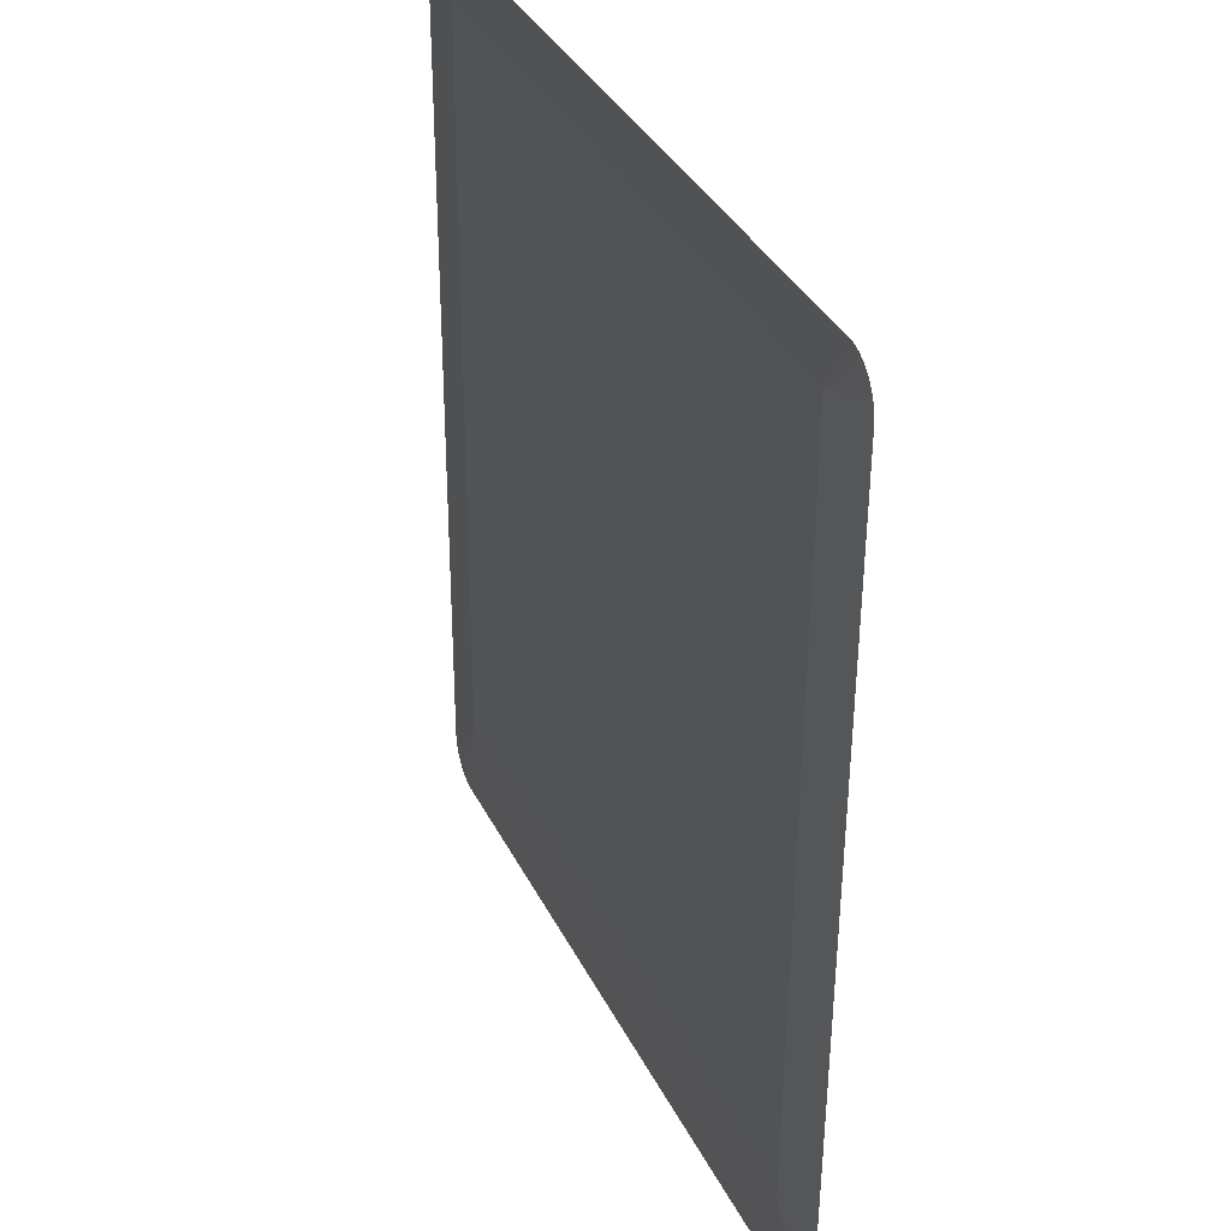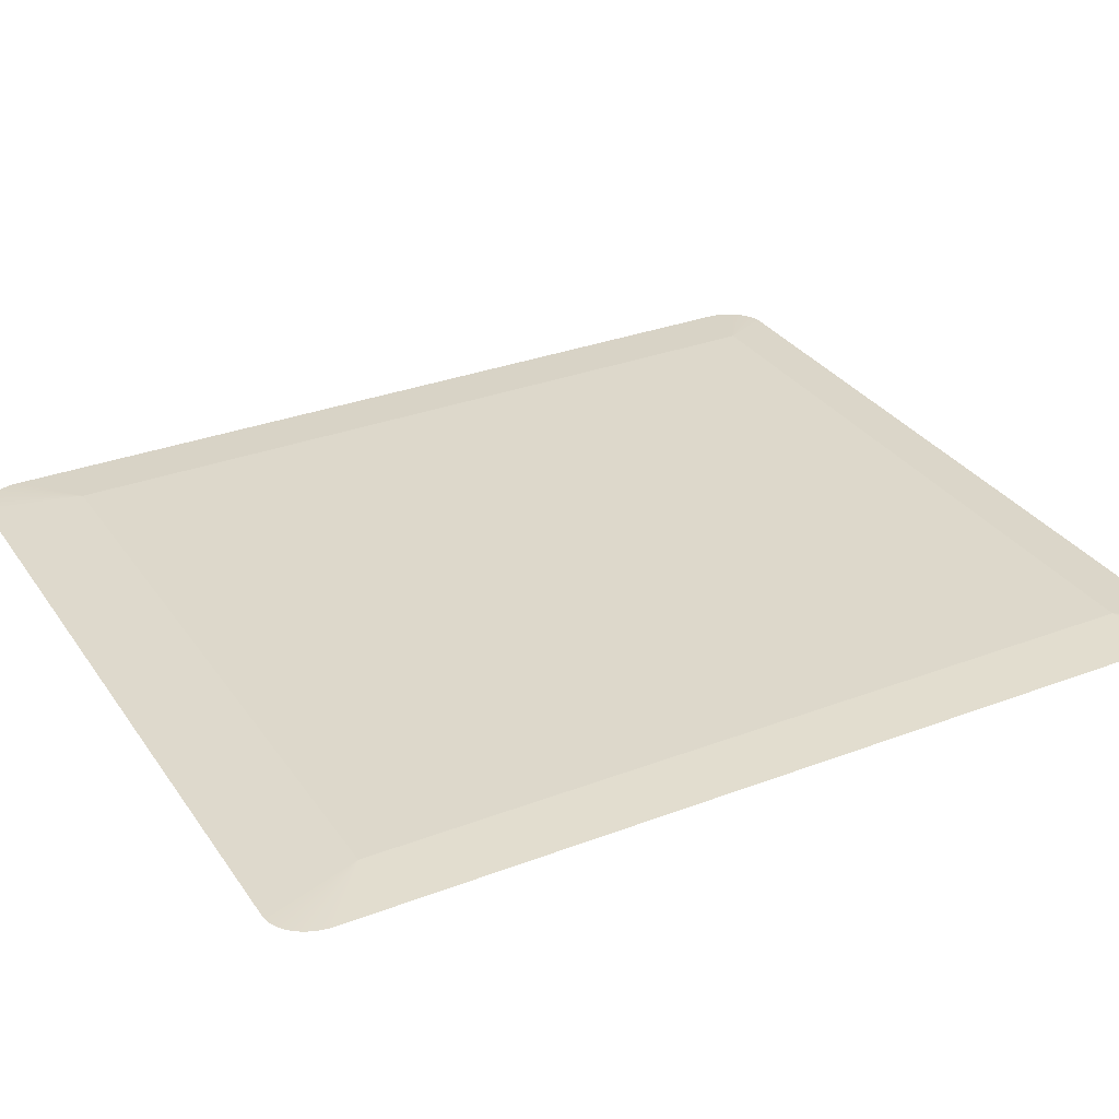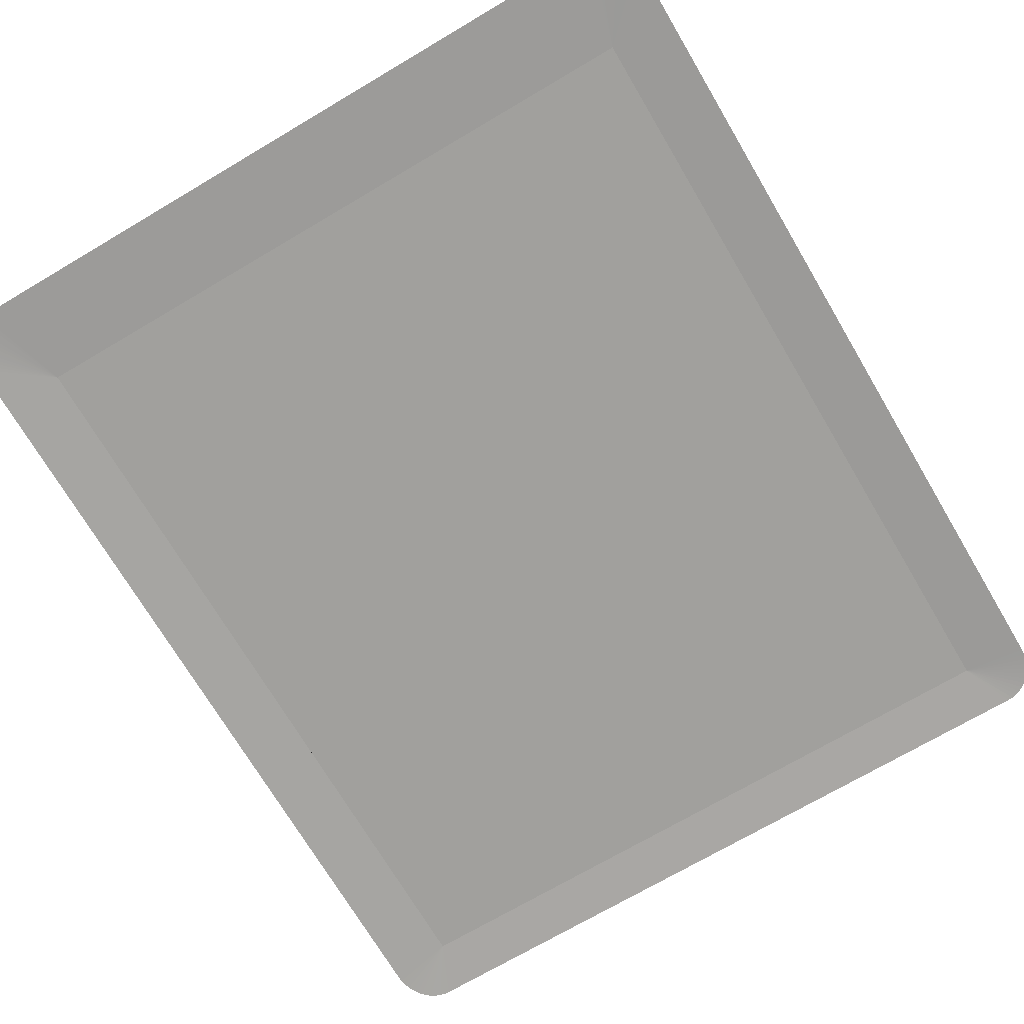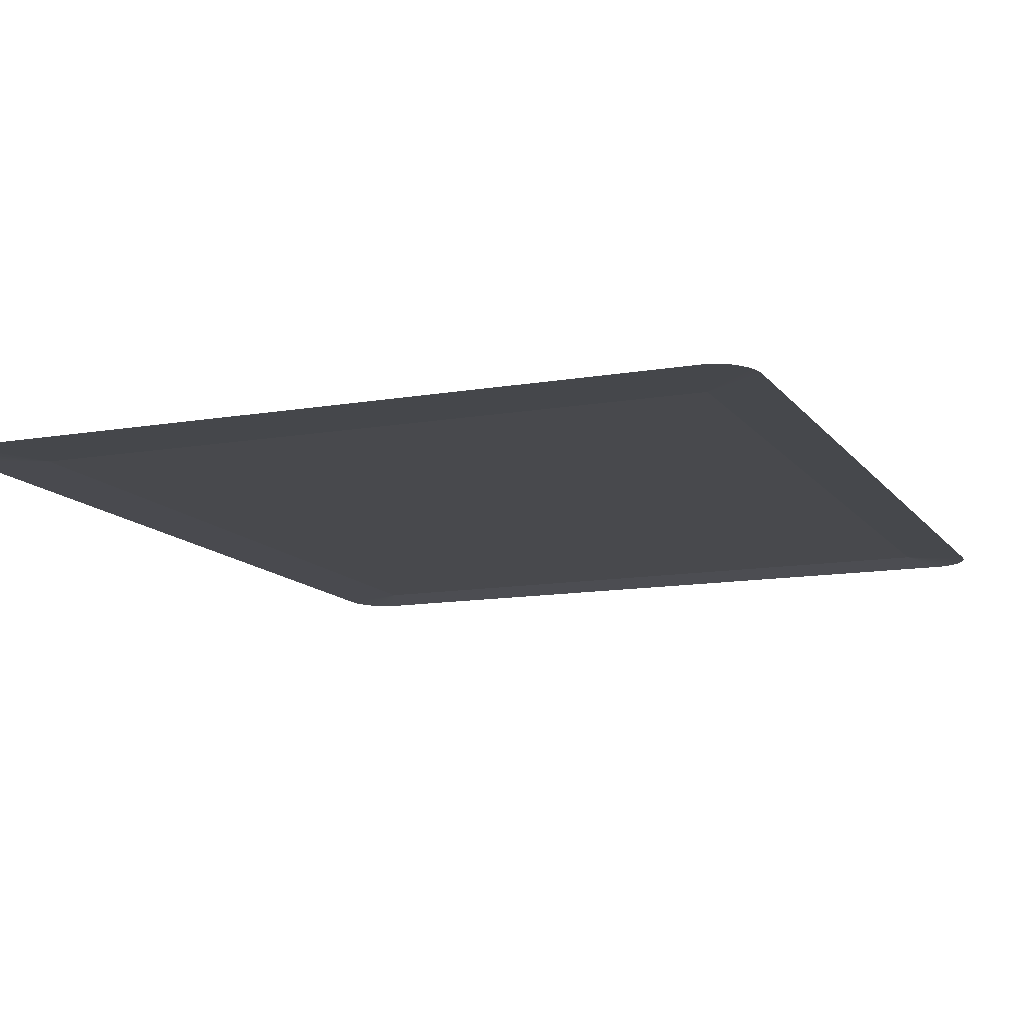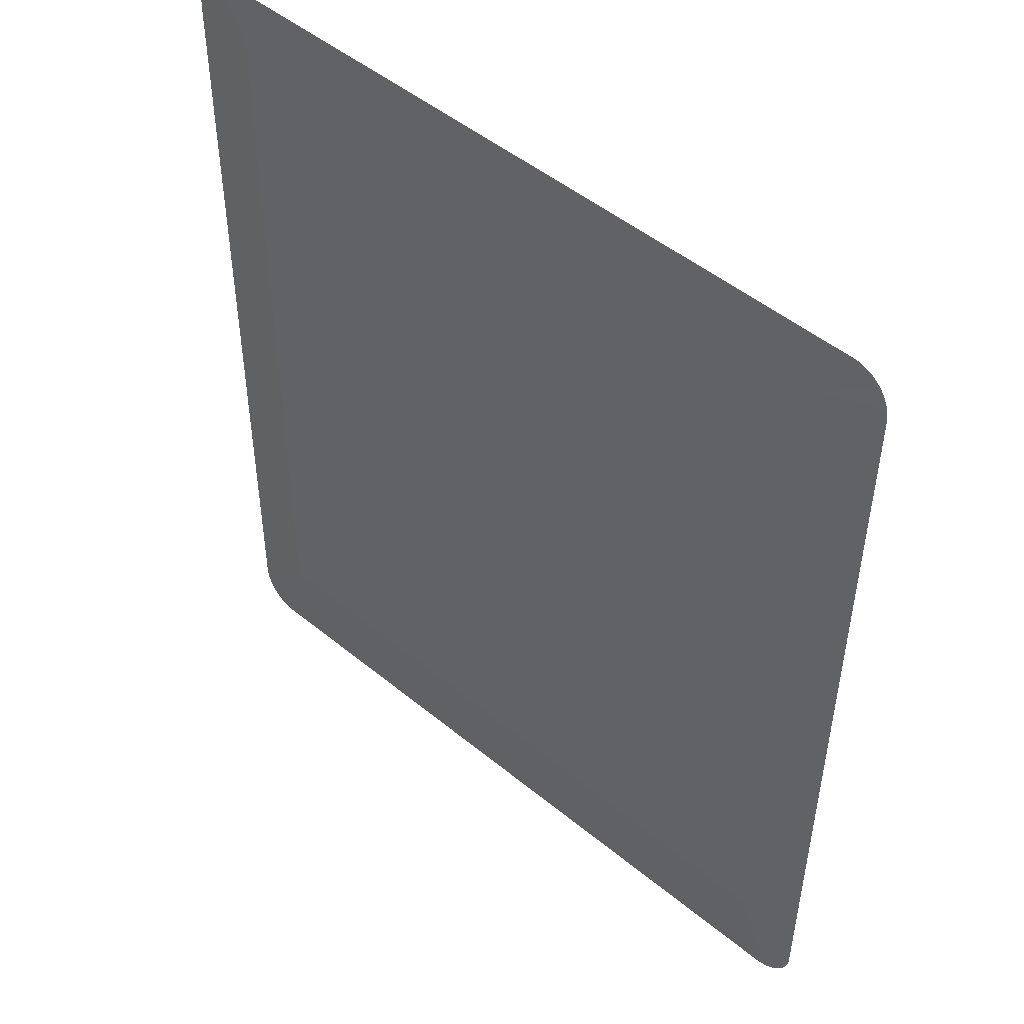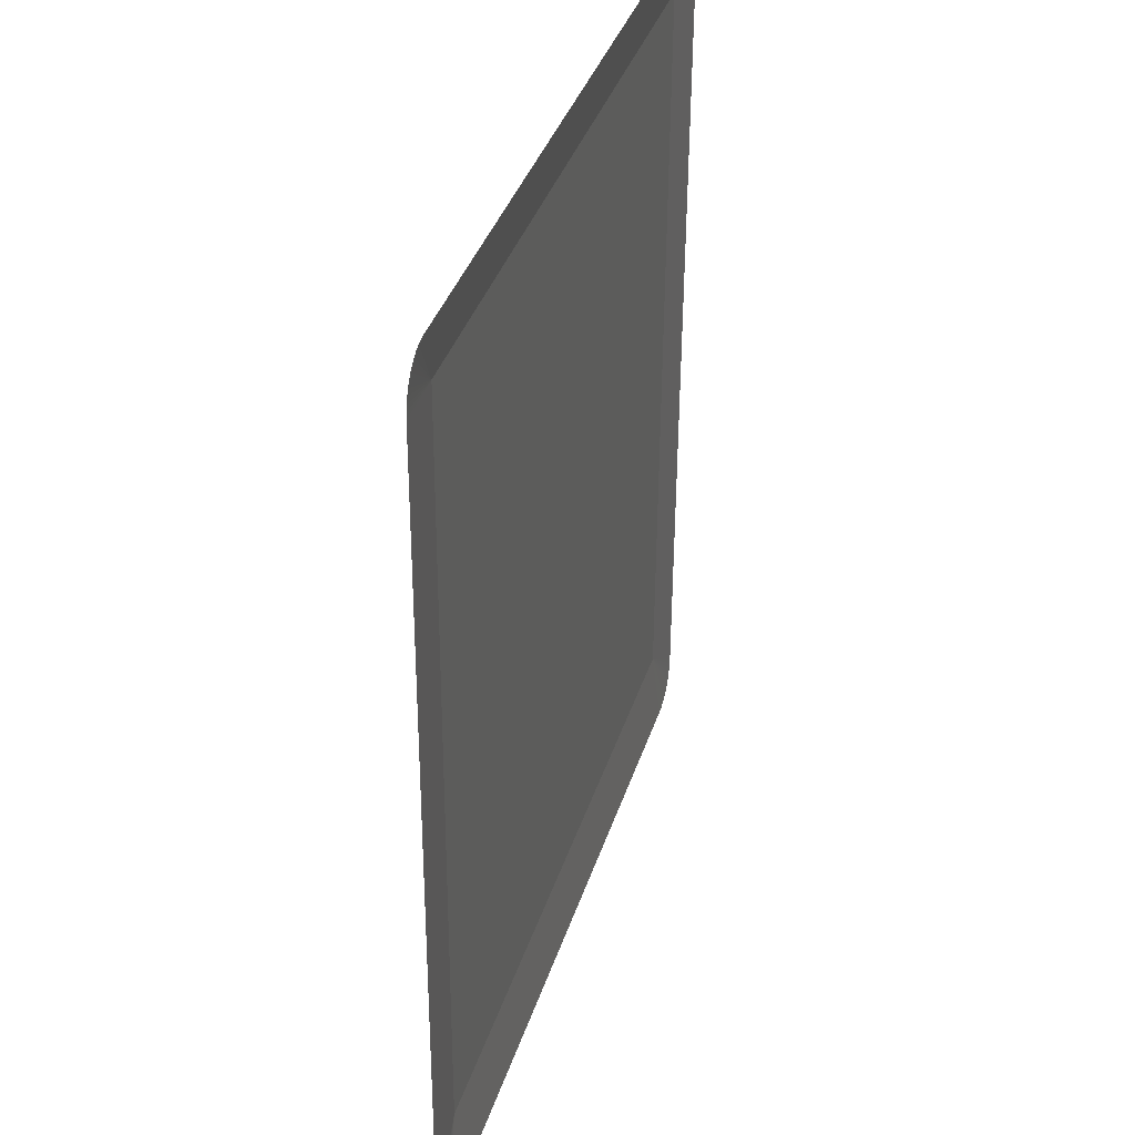
<metadata>
{"format":"obj","ext":"obj","renderer":"f3d","projection":"perspective","resolution":1024,"background":"white","views":[{"elev":36.5,"azim":-114.1,"up":"+Z"},{"elev":31.6,"azim":-118.7,"up":"+Y"},{"elev":-71.3,"azim":-149.4,"up":"+Y"},{"elev":-12.2,"azim":-157.5,"up":"+Y"},{"elev":49.4,"azim":-137.8,"up":"+Z"},{"elev":37.2,"azim":-73.2,"up":"+Z"}]}
</metadata>
<code>
o mesh287/mesh287-geometry#mesh287-geometry
v -0.1544 -0.1315 0.265
v -0.1577 -0.1317 0.2657
v -0.1577 -0.1317 0.266
v -0.1577 -0.1317 0.2653
v -0.1576 -0.1317 0.2663
v -0.1577 -0.1314 0.2218
v -0.1575 -0.1317 0.2665
v -0.1544 -0.1312 0.2244
v -0.1573 -0.1317 0.2668
v -0.1195 -0.1315 0.265
v -0.1577 -0.1314 0.2215
v -0.1571 -0.1317 0.267
v -0.1195 -0.1312 0.2244
v -0.1557 -0.1317 0.2677
v -0.1577 -0.1314 0.2212
v -0.1569 -0.1317 0.2672
v -0.1195 -0.1314 0.2447
v -0.1183 -0.1314 0.2194
v -0.1183 -0.1317 0.2677
v -0.1559 -0.1317 0.2677
v -0.1576 -0.1314 0.2209
v -0.1567 -0.1317 0.2674
v -0.1163 -0.1315 0.2436
v -0.1557 -0.1314 0.2194
v -0.118 -0.1314 0.2195
v -0.118 -0.1317 0.2677
v -0.1562 -0.1317 0.2677
v -0.1575 -0.1314 0.2206
v -0.1565 -0.1317 0.2676
v -0.1163 -0.1317 0.2653
v -0.1163 -0.1314 0.2218
v -0.1559 -0.1314 0.2195
v -0.1178 -0.1314 0.2195
v -0.1178 -0.1317 0.2677
v -0.1573 -0.1314 0.2204
v -0.1163 -0.1317 0.2657
v -0.1163 -0.1314 0.2215
v -0.1562 -0.1314 0.2195
v -0.1175 -0.1314 0.2196
v -0.1175 -0.1317 0.2676
v -0.1571 -0.1314 0.2201
v -0.1163 -0.1317 0.266
v -0.1163 -0.1314 0.2212
v -0.1565 -0.1314 0.2196
v -0.1173 -0.1314 0.2198
v -0.1173 -0.1317 0.2674
v -0.1569 -0.1314 0.2199
v -0.1164 -0.1317 0.2663
v -0.1164 -0.1314 0.2209
v -0.1567 -0.1314 0.2198
v -0.1171 -0.1314 0.2199
v -0.1171 -0.1317 0.2672
v -0.1165 -0.1317 0.2665
v -0.1165 -0.1314 0.2206
v -0.1169 -0.1314 0.2201
v -0.1169 -0.1317 0.267
v -0.1167 -0.1317 0.2668
v -0.1167 -0.1314 0.2204
f 1 2 3
f 1 4 2
f 1 3 5
f 1 6 4
f 1 5 7
f 6 1 8
f 1 7 9
f 10 8 1
f 11 6 8
f 1 9 12
f 8 10 13
f 14 10 1
f 15 11 8
f 1 12 16
f 13 10 17
f 18 8 13
f 10 14 19
f 1 20 14
f 21 15 8
f 1 16 22
f 10 23 17
f 17 23 13
f 8 18 24
f 13 25 18
f 10 19 26
f 1 27 20
f 28 21 8
f 1 22 29
f 23 10 30
f 13 23 31
f 8 24 32
f 33 25 13
f 10 26 34
f 1 29 27
f 35 28 8
f 10 36 30
f 37 13 31
f 8 32 38
f 39 33 13
f 10 34 40
f 8 41 35
f 10 42 36
f 43 13 37
f 8 38 44
f 45 39 13
f 10 40 46
f 8 47 41
f 10 48 42
f 49 13 43
f 8 44 50
f 51 45 13
f 10 46 52
f 8 50 47
f 10 53 48
f 54 13 49
f 55 51 13
f 10 52 56
f 10 57 53
f 58 13 54
f 58 55 13
f 10 56 57
f 3 2 1
f 2 4 1
f 5 3 1
f 4 6 1
f 7 5 1
f 8 1 6
f 9 7 1
f 1 8 10
f 8 6 11
f 12 9 1
f 13 10 8
f 1 10 14
f 8 11 15
f 16 12 1
f 17 10 13
f 13 8 18
f 19 14 10
f 14 20 1
f 8 15 21
f 22 16 1
f 17 23 10
f 13 23 17
f 24 18 8
f 18 25 13
f 26 19 10
f 20 27 1
f 8 21 28
f 29 22 1
f 30 10 23
f 31 23 13
f 32 24 8
f 13 25 33
f 34 26 10
f 27 29 1
f 8 28 35
f 30 36 10
f 31 13 37
f 38 32 8
f 13 33 39
f 40 34 10
f 35 41 8
f 36 42 10
f 37 13 43
f 44 38 8
f 13 39 45
f 46 40 10
f 41 47 8
f 42 48 10
f 43 13 49
f 50 44 8
f 13 45 51
f 52 46 10
f 47 50 8
f 48 53 10
f 49 13 54
f 13 51 55
f 56 52 10
f 53 57 10
f 54 13 58
f 13 55 58
f 57 56 10

</code>
